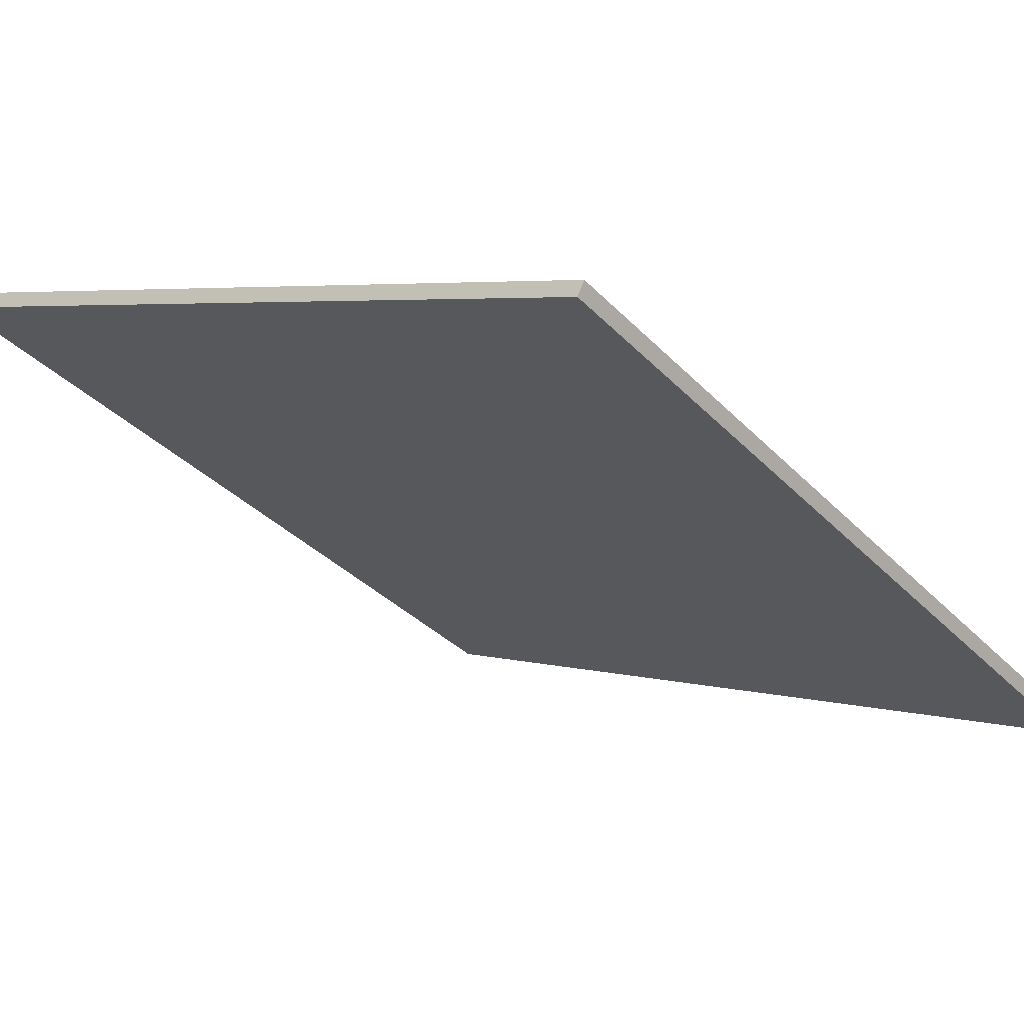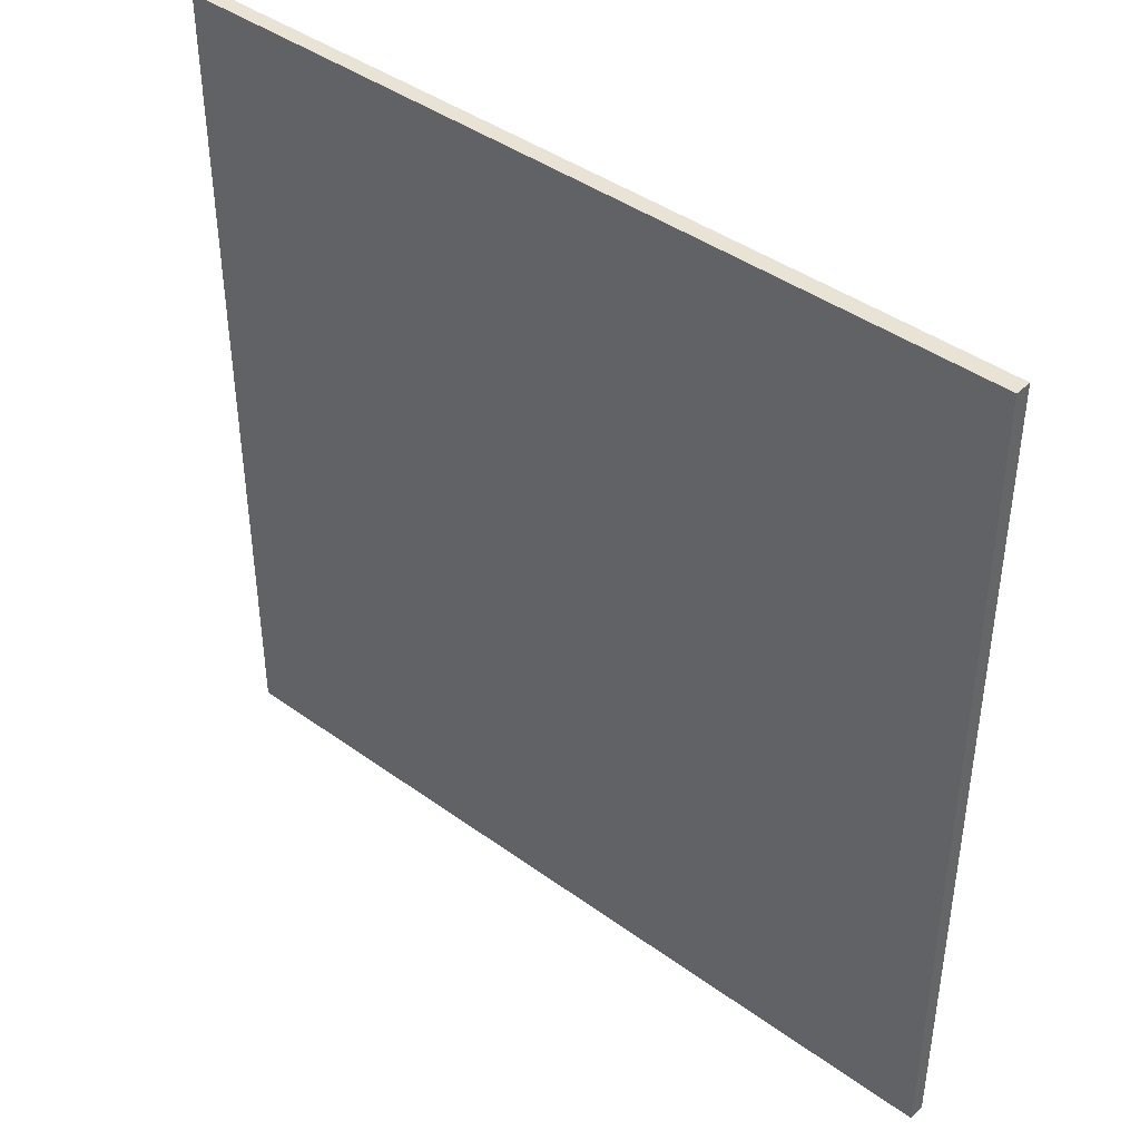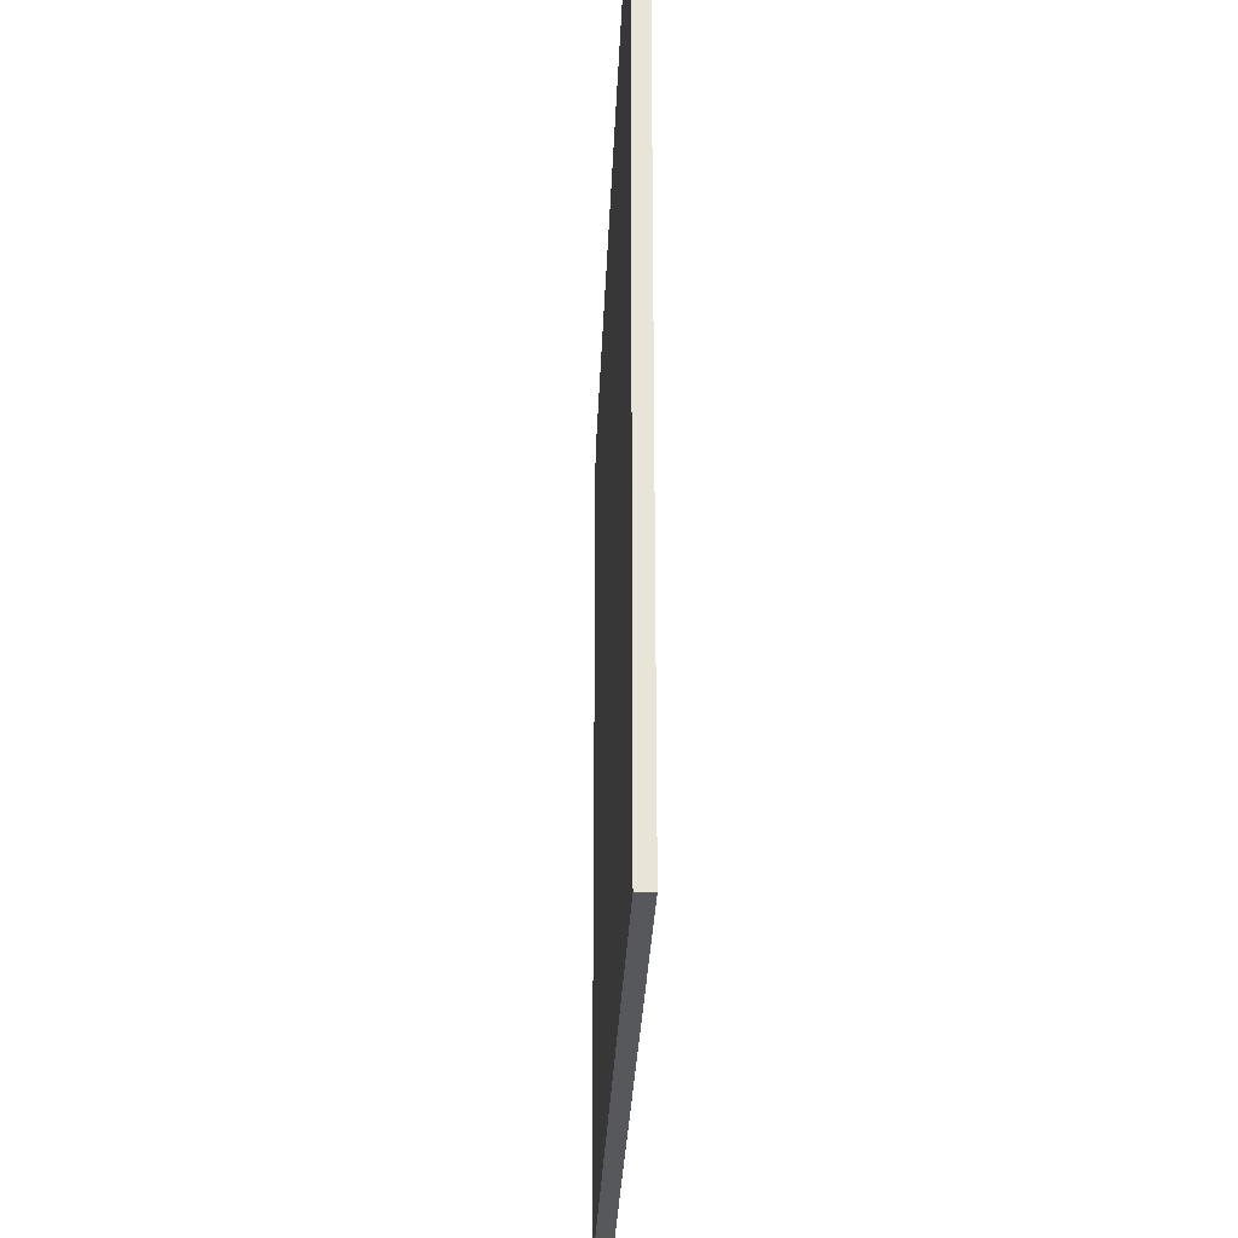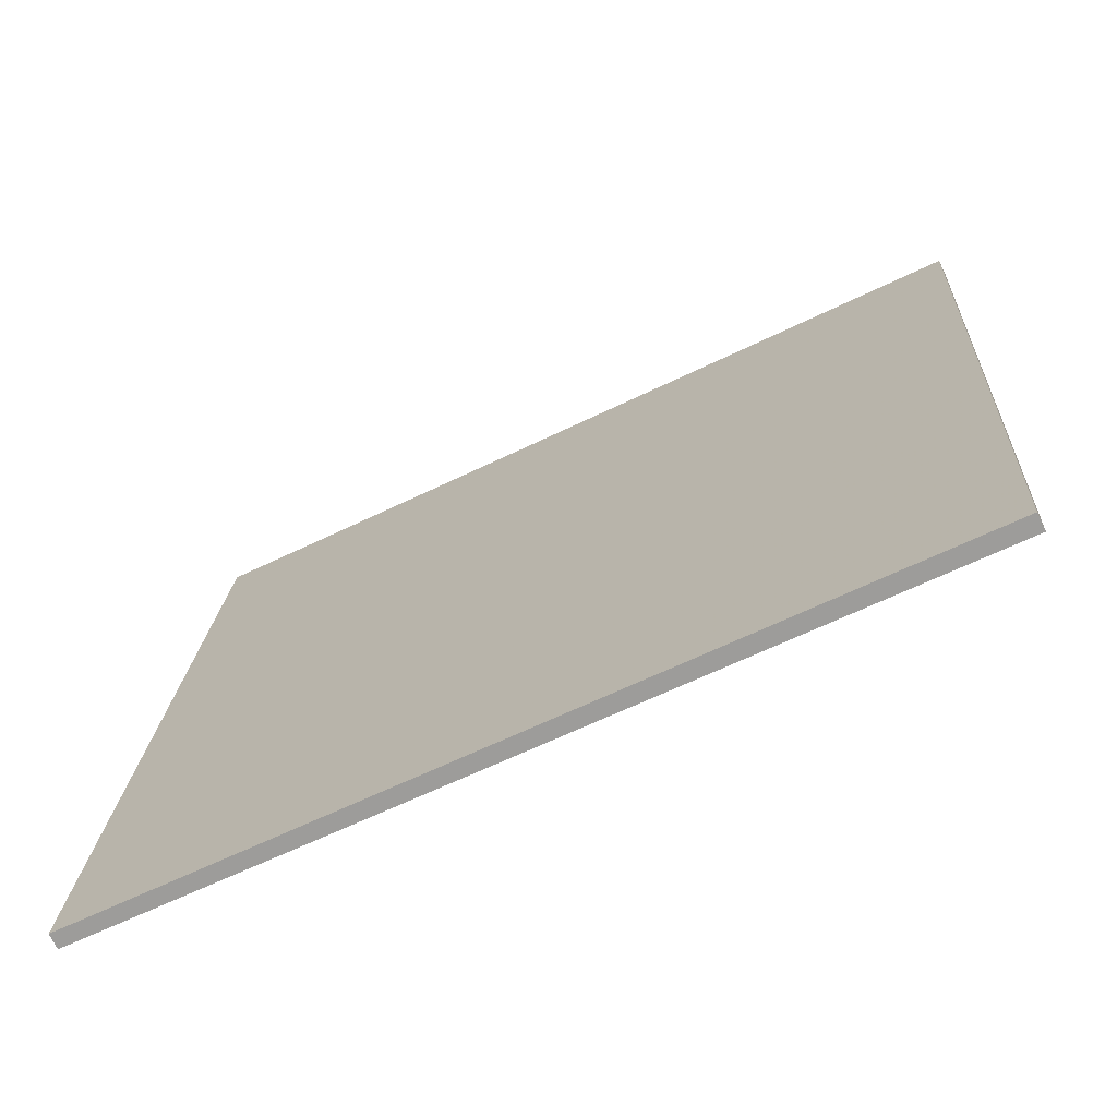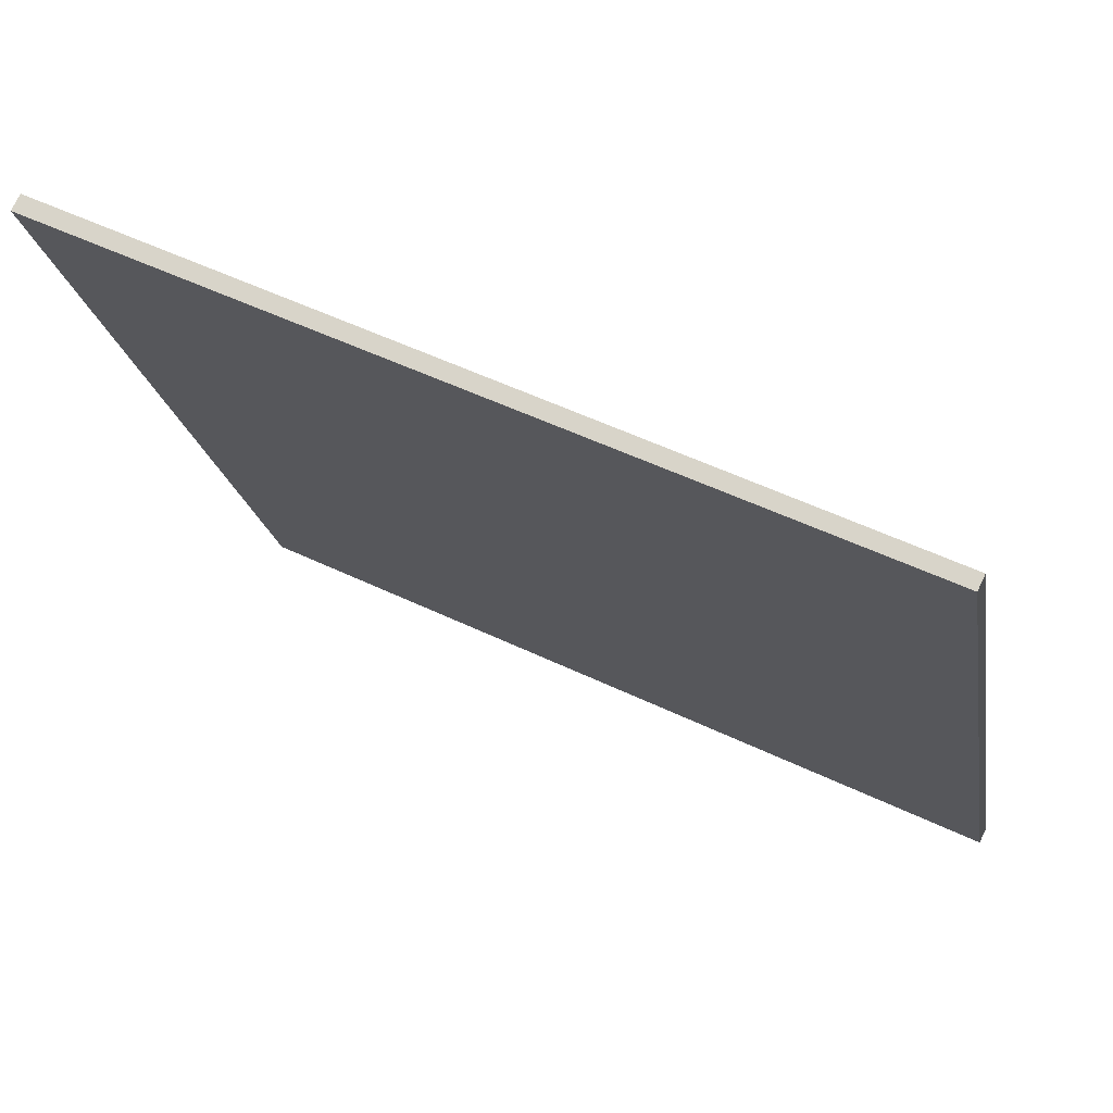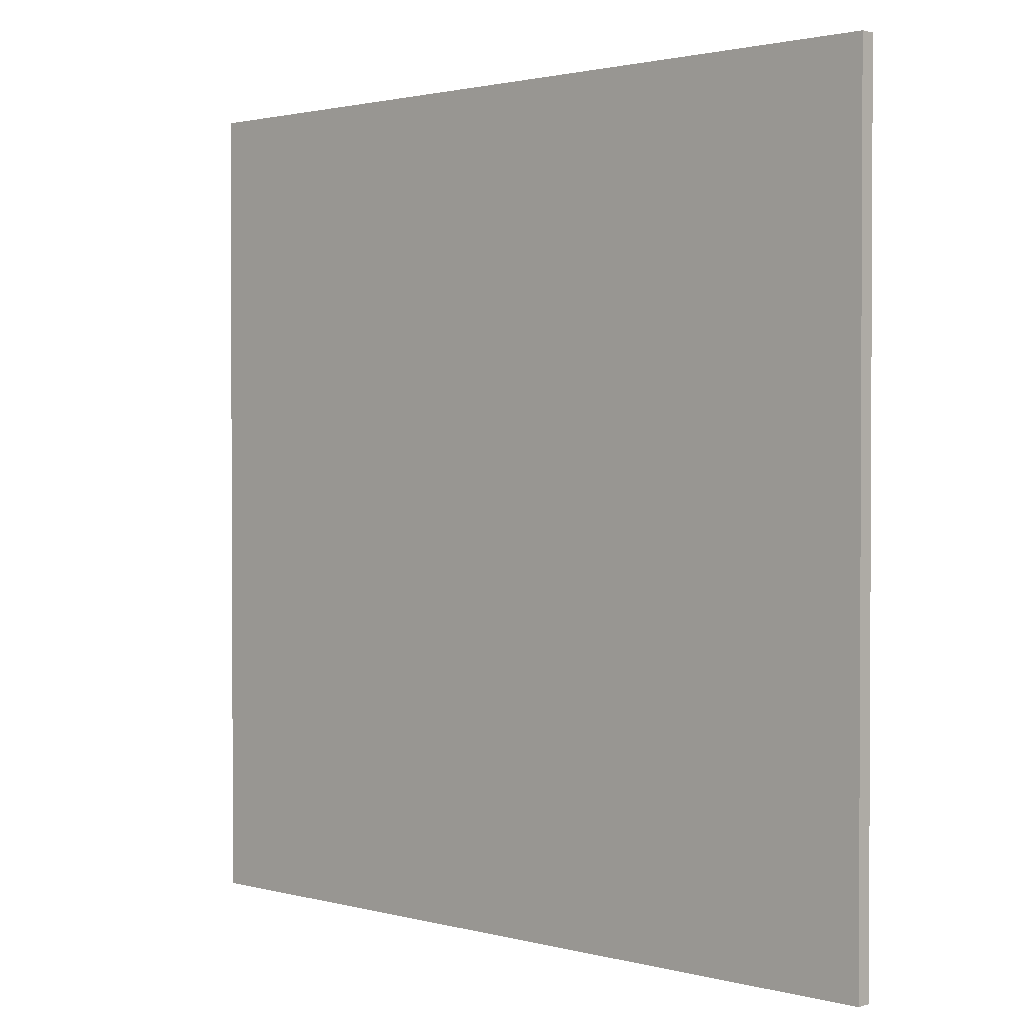
<metadata>
{"format":"obj","ext":"obj","renderer":"f3d","projection":"perspective","resolution":1024,"background":"white","views":[{"elev":-34.7,"azim":-143.3,"up":"+Y"},{"elev":42.1,"azim":66.8,"up":"+Z"},{"elev":-28.6,"azim":-66.3,"up":"+Z"},{"elev":19.3,"azim":3.3,"up":"+Y"},{"elev":-19.0,"azim":-170.8,"up":"+Y"},{"elev":1.6,"azim":-110.6,"up":"+Z"}]}
</metadata>
<code>
v 29.27 74.41 -3.907
v 29.27 74.41 3.907
v 29.33 74.28 -3.907
v 29.33 74.28 3.907
v 36.3 77.82 -3.907
v 36.3 77.82 3.907
v 36.37 77.69 -3.907
v 36.37 77.69 3.907
f 1 3 4
f 4 2 1
f 5 6 8
f 8 7 5
f 1 2 6
f 6 5 1
f 3 7 8
f 8 4 3
f 1 5 7
f 7 3 1
f 2 4 8
f 8 6 2

</code>
